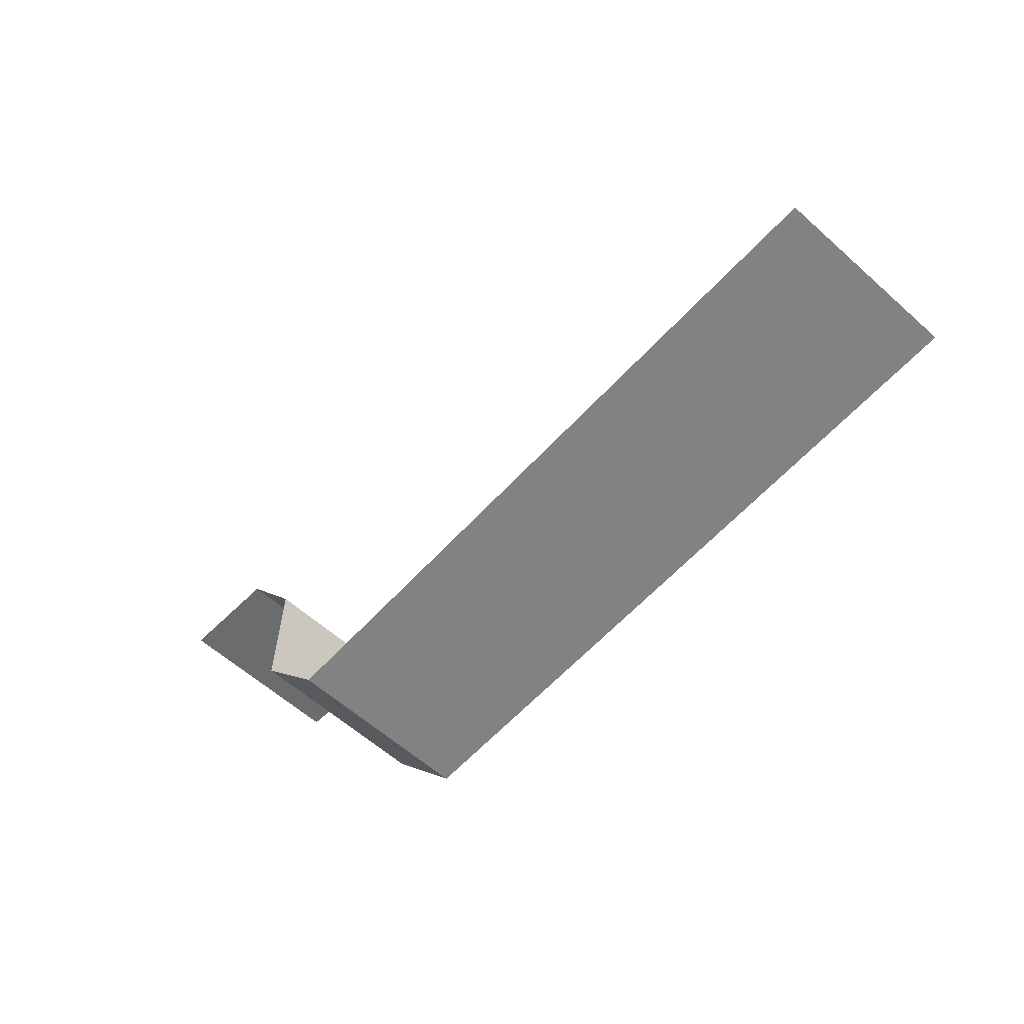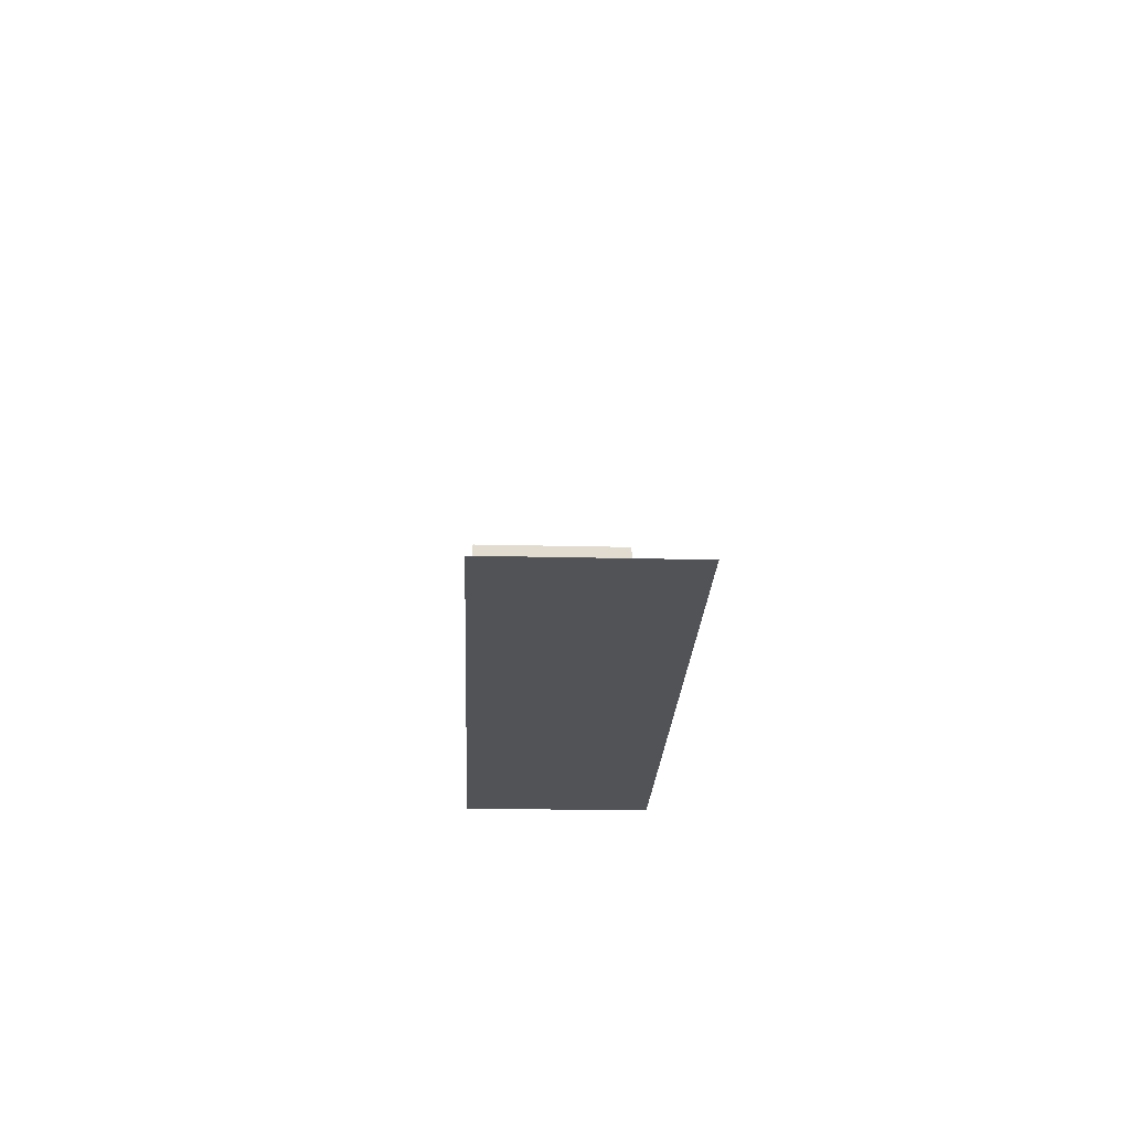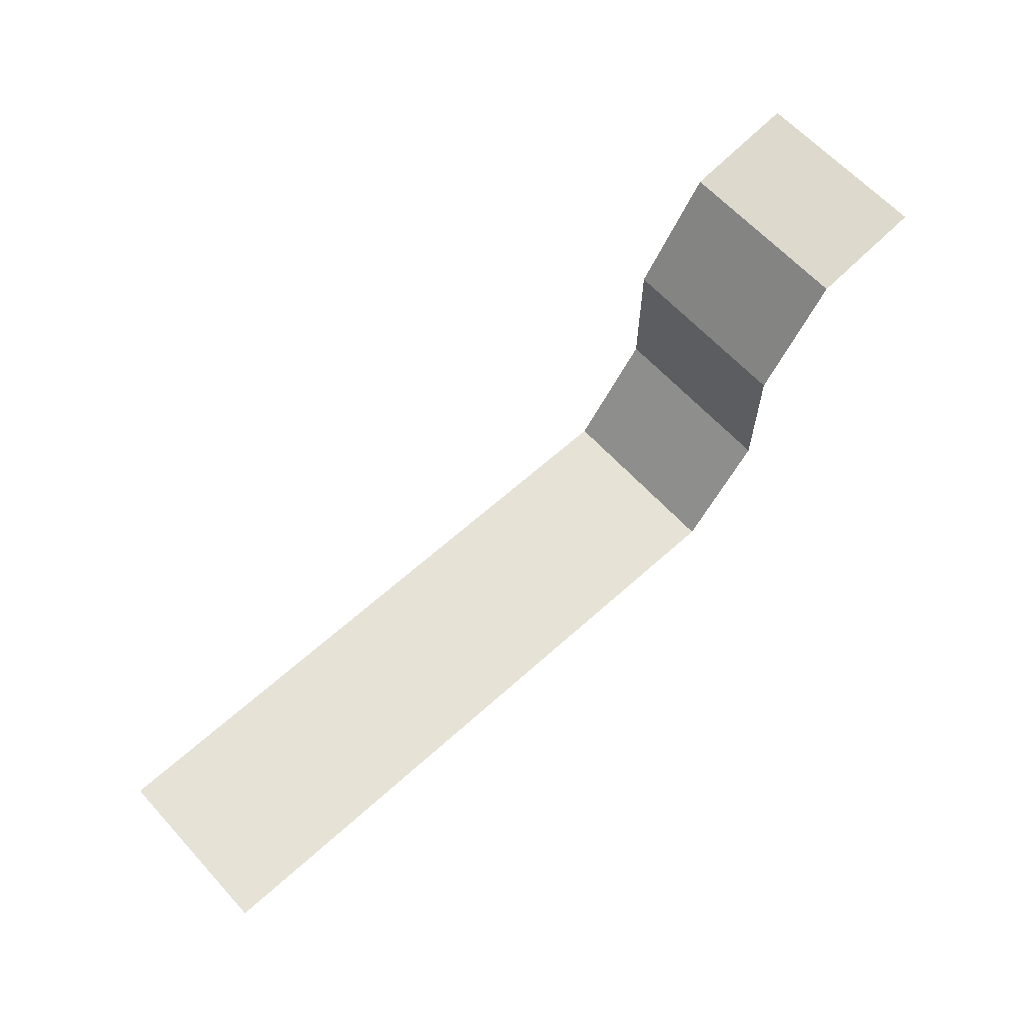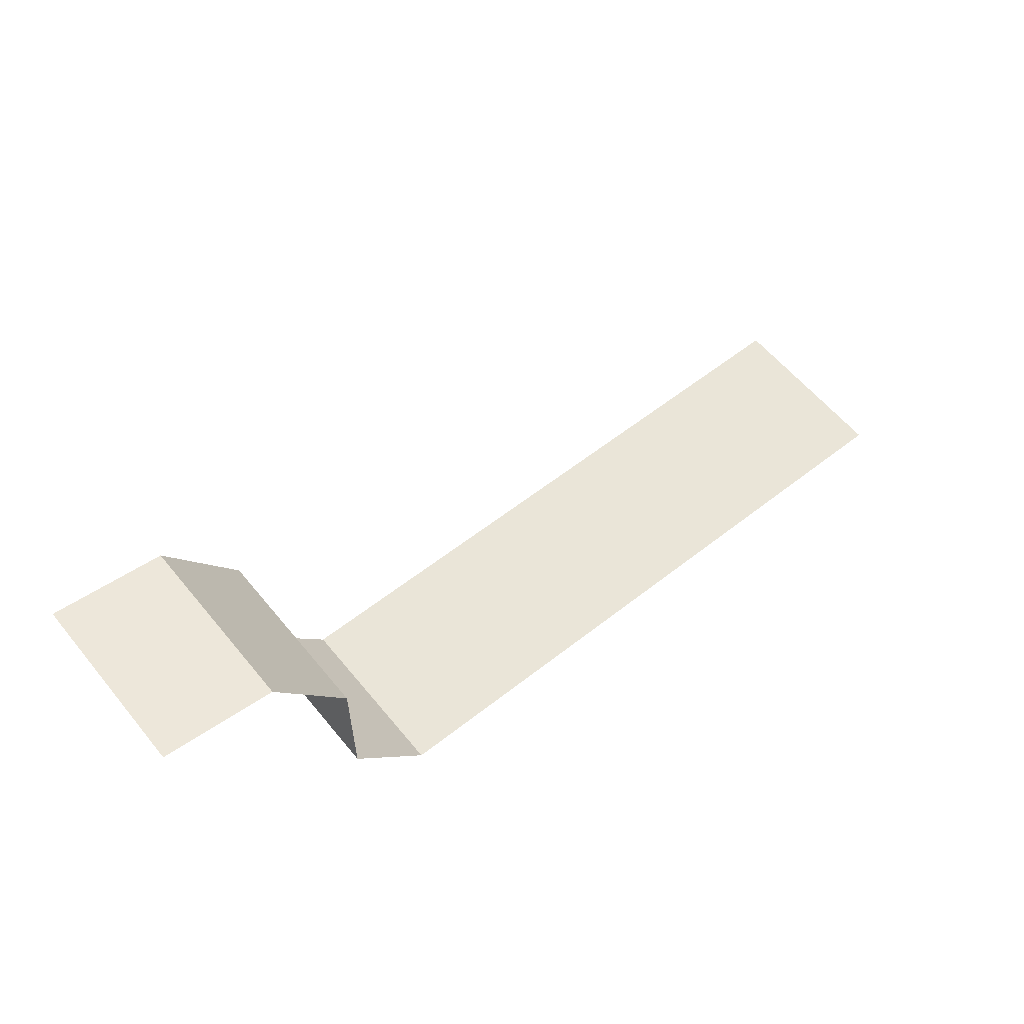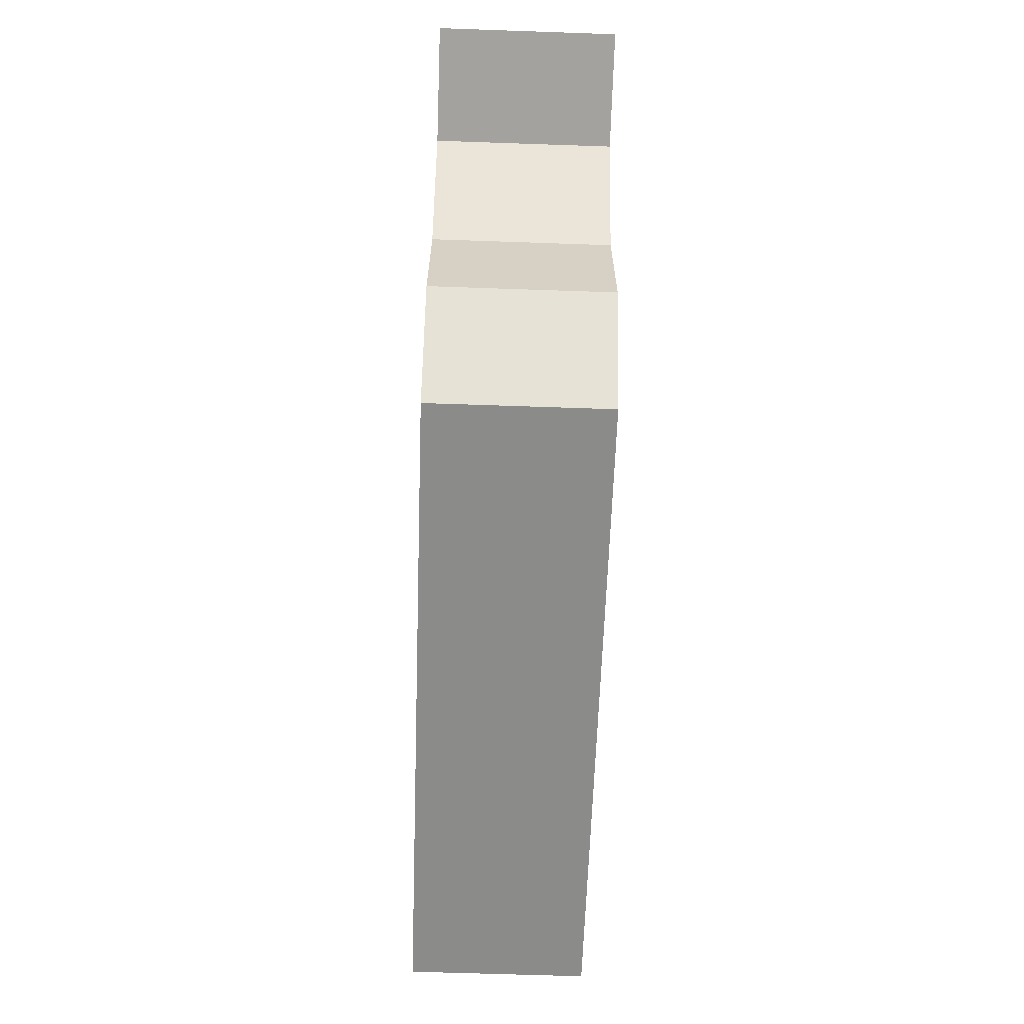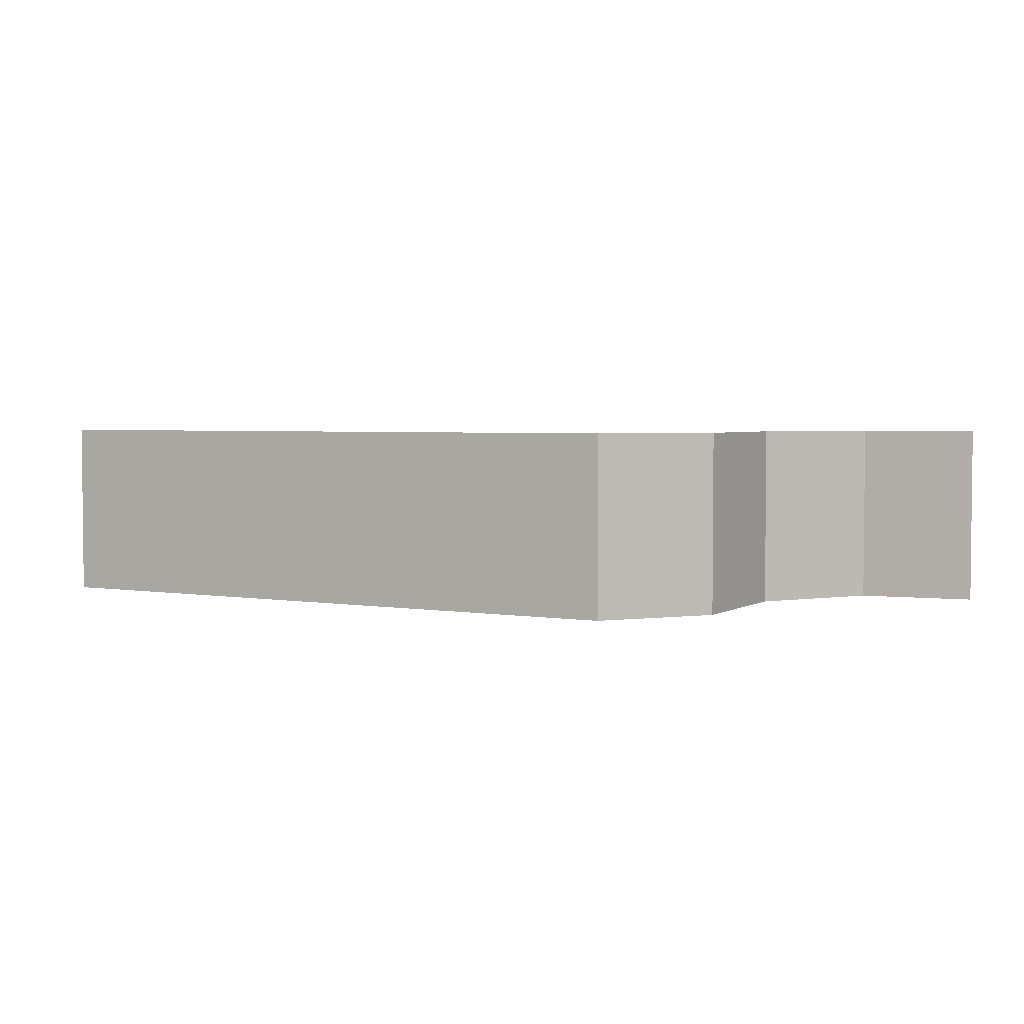
<metadata>
{"format":"obj","ext":"obj","renderer":"f3d","projection":"perspective","resolution":1024,"background":"white","views":[{"elev":-60.8,"azim":47.8,"up":"+Z"},{"elev":-22.4,"azim":87.6,"up":"+Z"},{"elev":63.2,"azim":137.6,"up":"+Z"},{"elev":58.7,"azim":-39.0,"up":"+Z"},{"elev":-63.7,"azim":-92.0,"up":"+Z"},{"elev":3.3,"azim":-150.5,"up":"+Y"}]}
</metadata>
<code>
g Cam_Collision1_4
v 8.469 0.0863 -14.98
v 8.469 6.321 -14.98
v -14.31 6.321 -14.98
v -14.31 0.0863 -14.98
v -14.31 6.321 -14.98
v -16.97 6.321 -11.51
v -16.97 0.0863 -11.51
v -14.31 0.0863 -14.98
v -16.97 6.321 -11.51
v -16.97 6.321 -6.604
v -16.97 0.0863 -6.604
v -16.97 0.0863 -11.51
v -16.97 6.321 -6.604
v -19.46 6.321 -2.856
v -19.46 0.0863 -2.856
v -16.97 0.0863 -6.604
v -19.46 6.321 -2.856
v -23.35 6.321 -2.257
v -23.35 0.0863 -2.257
v -19.46 0.0863 -2.856
f 1 2 3
f 1 3 4
f 5 6 7
f 5 7 8
f 9 10 11
f 9 11 12
f 13 14 15
f 13 15 16
f 17 18 19
f 17 19 20

</code>
